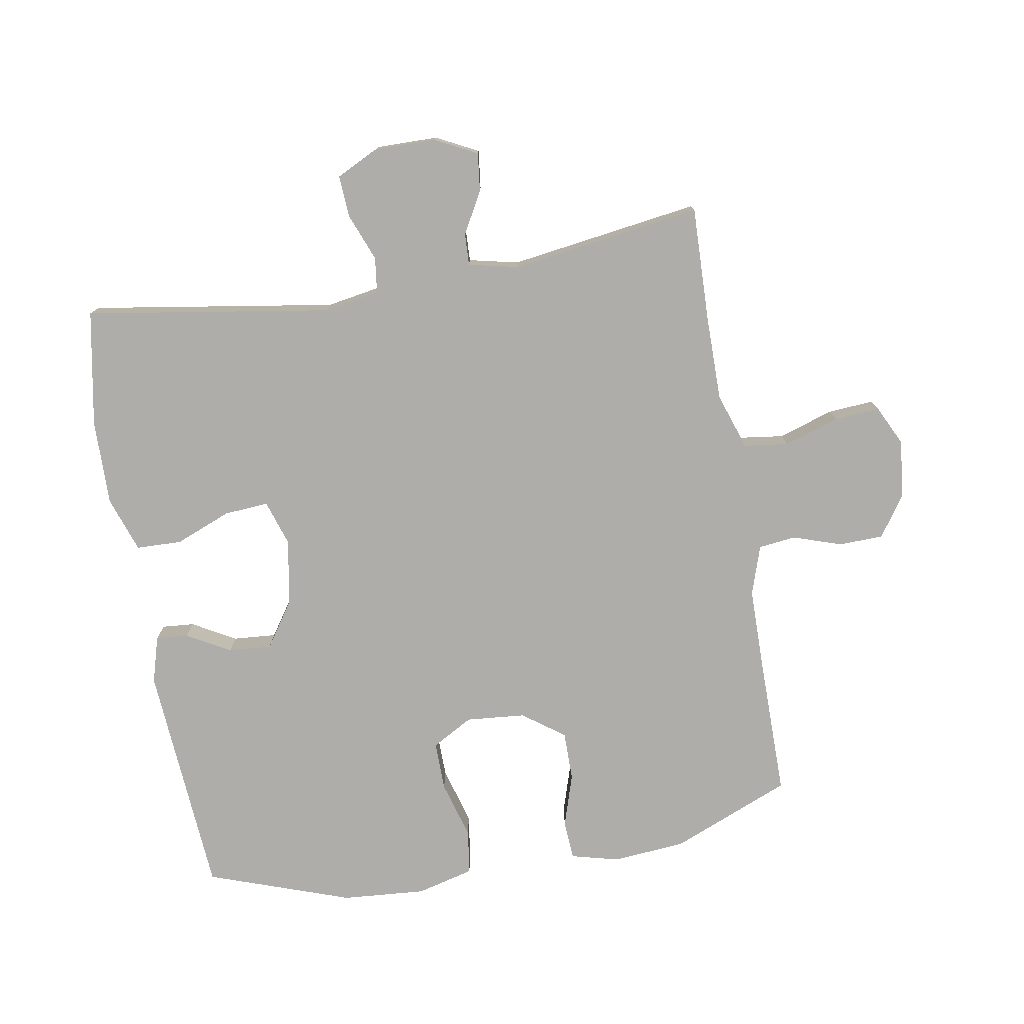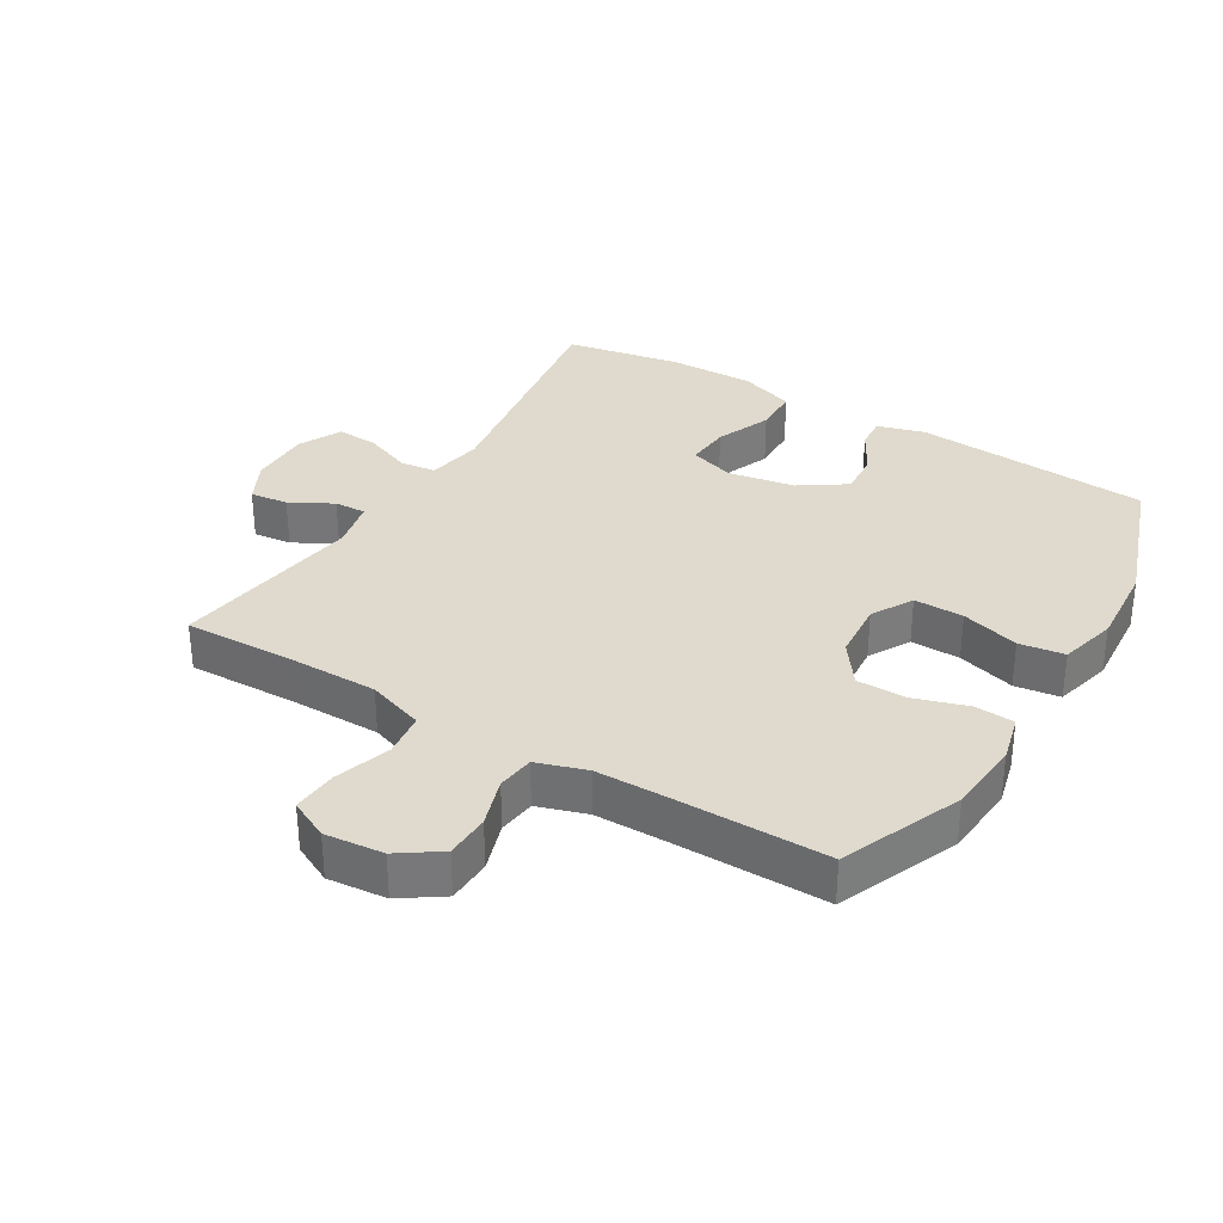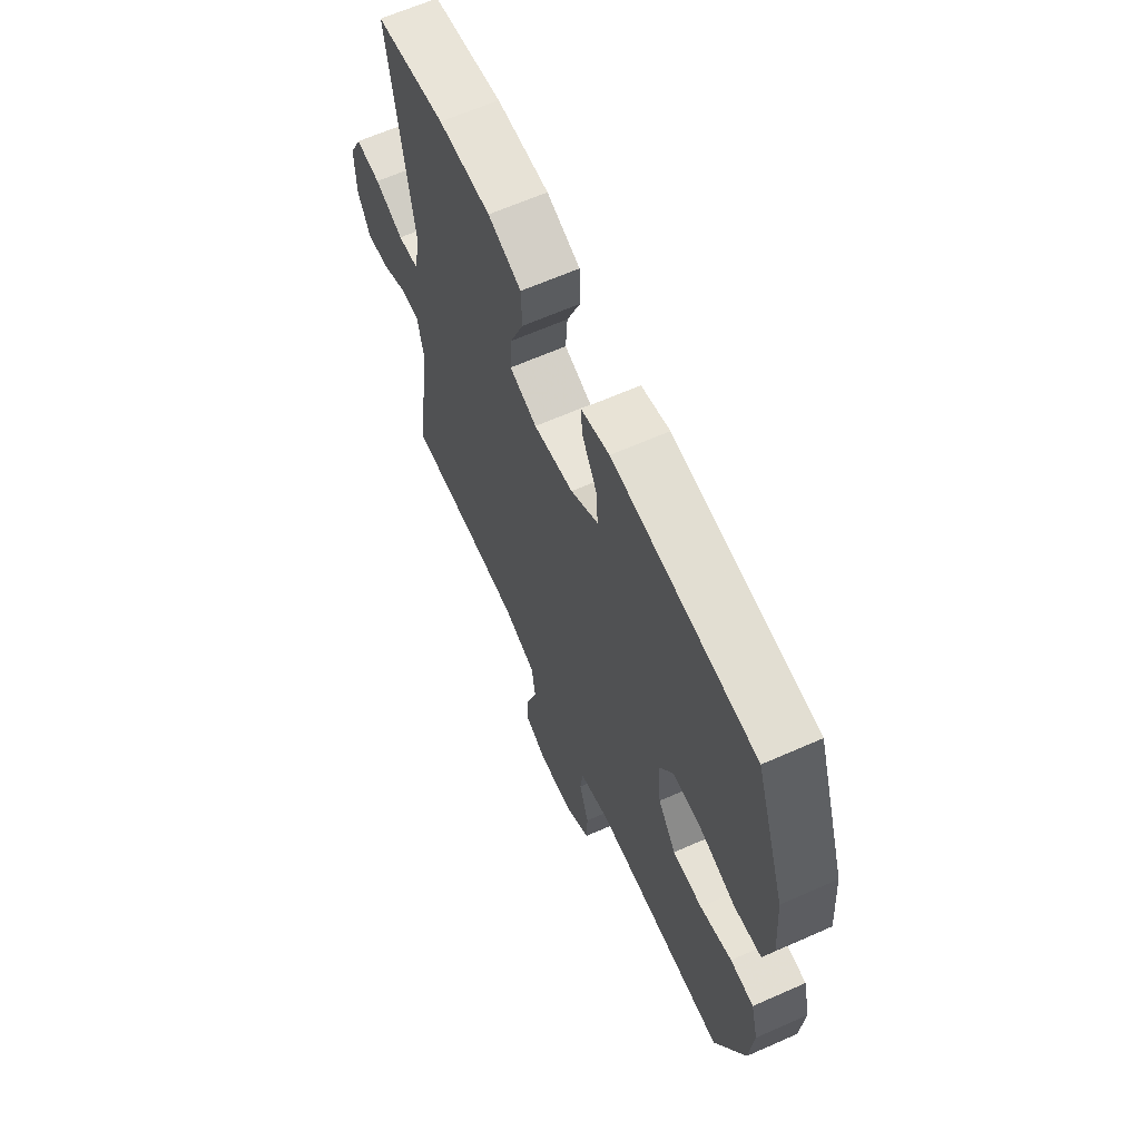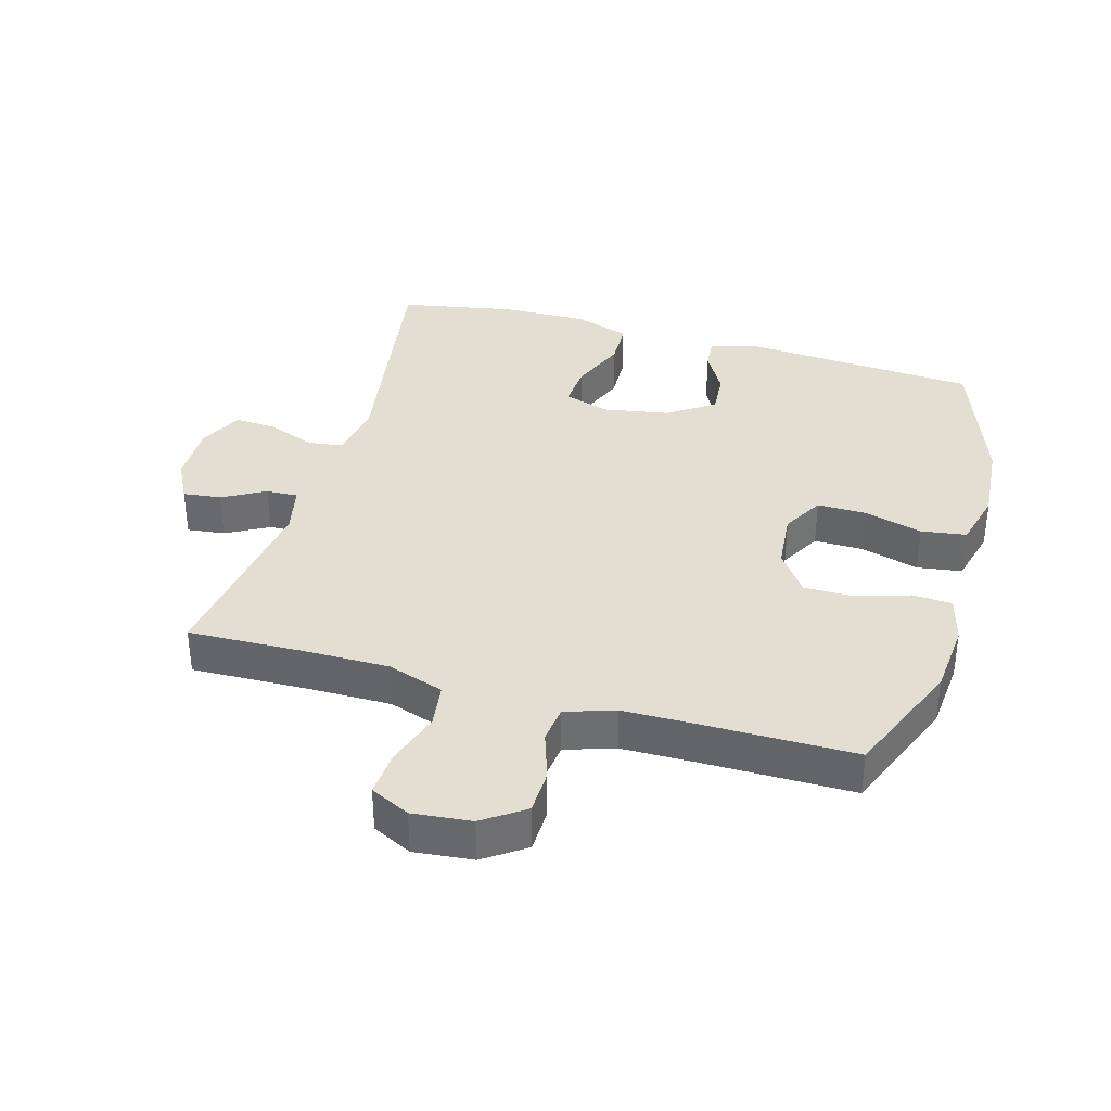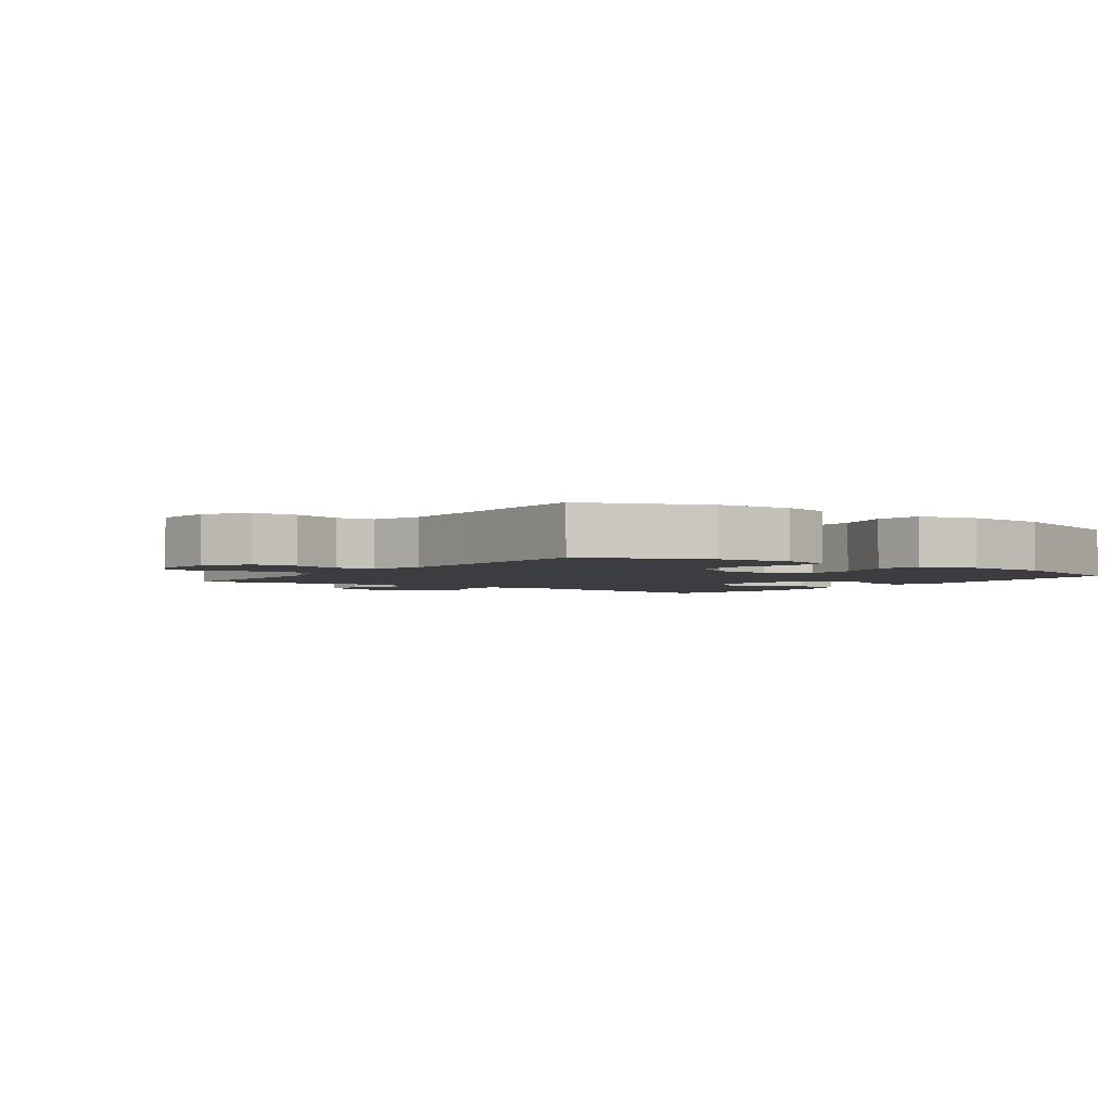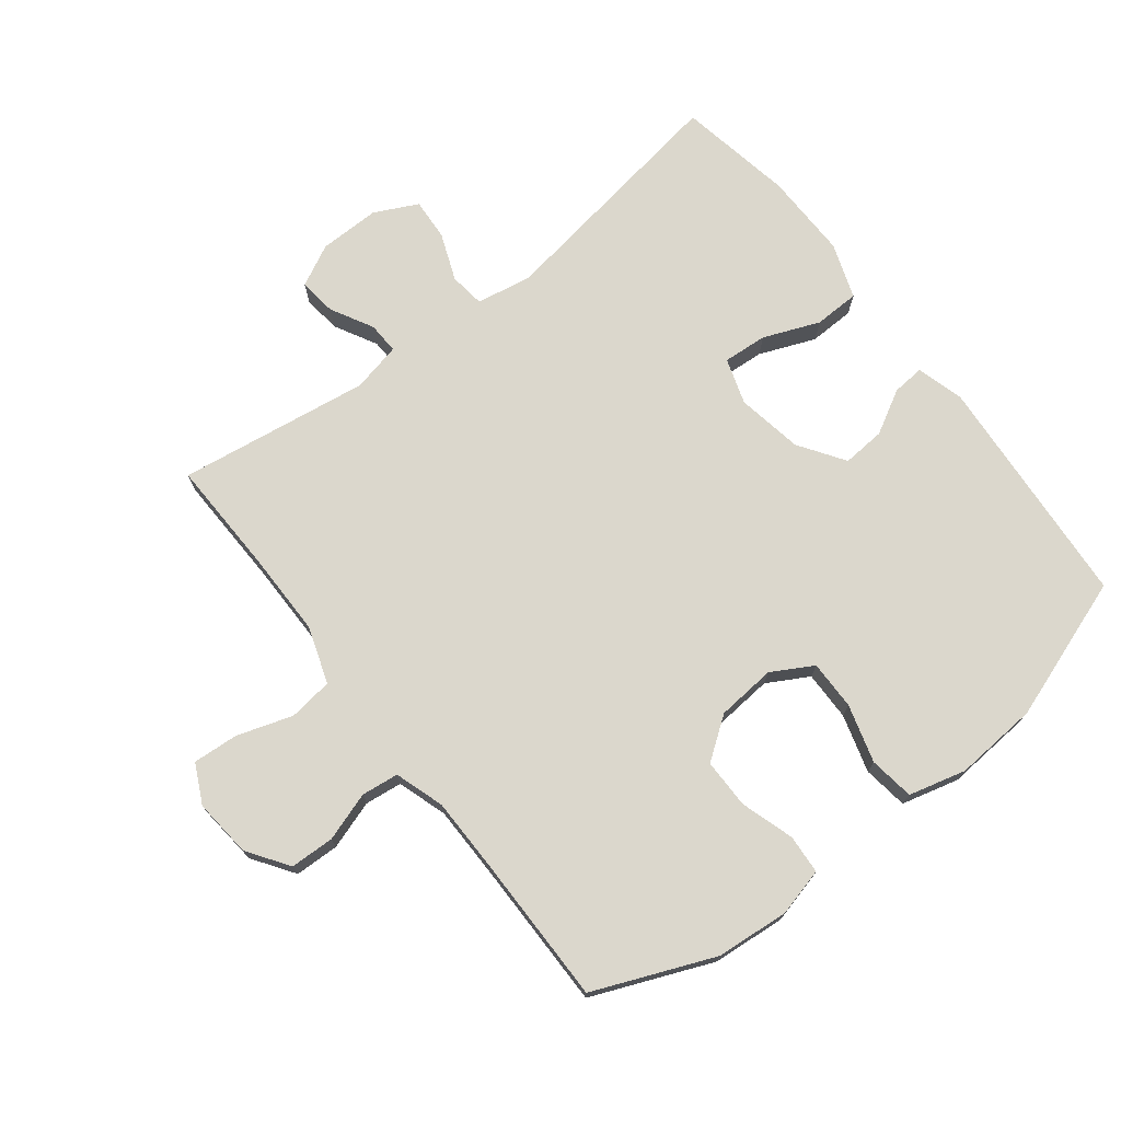
<metadata>
{"format":"obj","ext":"obj","renderer":"f3d","projection":"perspective","resolution":1024,"background":"white","views":[{"elev":-77.1,"azim":99.7,"up":"+Y"},{"elev":32.8,"azim":-148.9,"up":"+Y"},{"elev":64.4,"azim":-114.0,"up":"+Z"},{"elev":36.0,"azim":-164.2,"up":"+Y"},{"elev":-2.8,"azim":-125.7,"up":"+Y"},{"elev":73.3,"azim":-127.8,"up":"+Y"}]}
</metadata>
<code>
v 0.5 0.07 0.5
v 0.44 0.07 0.118
v 0.455 0.07 0.031
v 0.51 0.07 0.024
v 0.584 0.07 0.053
v 0.649 0.07 0.057
v 0.682 0.07 -0.01
v 0.681 0.07 -0.105
v 0.648 0.07 -0.17
v 0.589 0.07 -0.163
v 0.523 0.07 -0.127
v 0.474 0.07 -0.125
v 0.457 0.07 -0.202
v 0.5 0.07 -0.5
v 0.321 0.07 -0.495
v 0.189 0.07 -0.495
v 0.101 0.07 -0.525
v 0.092 0.07 -0.594
v 0.12 0.07 -0.68
v 0.125 0.07 -0.751
v 0.064 0.07 -0.781
v -0.027 0.07 -0.772
v -0.091 0.07 -0.728
v -0.093 0.07 -0.659
v -0.068 0.07 -0.583
v -0.075 0.07 -0.525
v -0.152 0.07 -0.5
v -0.267 0.07 -0.499
v -0.5 0.07 -0.5
v -0.577 0.07 -0.314
v -0.587 0.07 -0.2
v -0.568 0.07 -0.125
v -0.507 0.07 -0.121
v -0.424 0.07 -0.147
v -0.347 0.07 -0.147
v -0.3 0.07 -0.082
v -0.292 0.07 0.01
v -0.328 0.07 0.074
v -0.405 0.07 0.073
v -0.495 0.07 0.047
v -0.565 0.07 0.057
v -0.588 0.07 0.146
v -0.578 0.07 0.277
v -0.5 0.07 0.5
v -0.133 0.07 0.527
v -0.06 0.07 0.506
v -0.064 0.07 0.456
v -0.102 0.07 0.388
v -0.107 0.07 0.321
v -0.036 0.07 0.273
v 0.067 0.07 0.255
v 0.138 0.07 0.278
v 0.133 0.07 0.347
v 0.098 0.07 0.434
v 0.1 0.07 0.505
v 0.186 0.07 0.535
v 0.32 0.07 0.533
v 0.5 0 0.5
v 0.44 0 0.118
v 0.455 0 0.031
v 0.51 0 0.024
v 0.584 0 0.053
v 0.649 0 0.057
v 0.682 0 -0.01
v 0.681 0 -0.105
v 0.648 0 -0.17
v 0.589 0 -0.163
v 0.523 0 -0.127
v 0.474 0 -0.125
v 0.457 0 -0.202
v 0.5 0 -0.5
v 0.321 0 -0.495
v 0.189 0 -0.495
v 0.101 0 -0.525
v 0.092 0 -0.594
v 0.12 0 -0.68
v 0.125 0 -0.751
v 0.064 0 -0.781
v -0.027 0 -0.772
v -0.091 0 -0.728
v -0.093 0 -0.659
v -0.068 0 -0.583
v -0.075 0 -0.525
v -0.152 0 -0.5
v -0.267 0 -0.499
v -0.5 0 -0.5
v -0.577 0 -0.314
v -0.587 0 -0.2
v -0.568 0 -0.125
v -0.507 0 -0.121
v -0.424 0 -0.147
v -0.347 0 -0.147
v -0.3 0 -0.082
v -0.292 0 0.01
v -0.328 0 0.074
v -0.405 0 0.073
v -0.495 0 0.047
v -0.565 0 0.057
v -0.588 0 0.146
v -0.578 0 0.277
v -0.5 0 0.5
v -0.133 0 0.527
v -0.06 0 0.506
v -0.064 0 0.456
v -0.102 0 0.388
v -0.107 0 0.321
v -0.036 0 0.273
v 0.067 0 0.255
v 0.138 0 0.278
v 0.133 0 0.347
v 0.098 0 0.434
v 0.1 0 0.505
v 0.186 0 0.535
v 0.32 0 0.533
f 57 1 2
f 56 57 2
f 55 56 2
f 54 55 2
f 53 54 2
f 52 53 2 3
f 51 52 3
f 50 51 3
f 46 47 48
f 45 46 48
f 44 45 48
f 43 44 48
f 42 43 48
f 41 42 48
f 40 41 48
f 39 40 48
f 38 39 48 49
f 37 38 49 50
f 32 33 34
f 31 32 34
f 30 31 34
f 29 30 34
f 28 29 34
f 27 28 34 35
f 26 27 35 36
f 23 24 25
f 22 23 25
f 21 22 25
f 20 21 25
f 19 20 25
f 18 19 25
f 17 18 25 26
f 37 50 3
f 36 37 3
f 26 36 3
f 17 26 3
f 16 17 3
f 9 10 11
f 8 9 11
f 7 8 11
f 6 7 11
f 5 6 11
f 4 5 11
f 4 11 12
f 3 4 12
f 16 3 12
f 15 16 12
f 13 14 15
f 12 13 15
f 59 58 114
f 59 114 113
f 59 113 112
f 59 112 111
f 59 111 110
f 60 59 110 109
f 60 109 108
f 60 108 107
f 105 104 103
f 105 103 102
f 105 102 101
f 105 101 100
f 105 100 99
f 105 99 98
f 105 98 97
f 105 97 96
f 106 105 96 95
f 107 106 95 94
f 91 90 89
f 91 89 88
f 91 88 87
f 91 87 86
f 91 86 85
f 92 91 85 84
f 93 92 84 83
f 82 81 80
f 82 80 79
f 82 79 78
f 82 78 77
f 82 77 76
f 82 76 75
f 83 82 75 74
f 60 107 94
f 60 94 93
f 60 93 83
f 60 83 74
f 60 74 73
f 68 67 66
f 68 66 65
f 68 65 64
f 68 64 63
f 68 63 62
f 68 62 61
f 69 68 61
f 69 61 60
f 69 60 73
f 69 73 72
f 72 71 70
f 72 70 69
f 1 58 59 2
f 2 59 60 3
f 3 60 61 4
f 4 61 62 5
f 5 62 63 6
f 6 63 64 7
f 7 64 65 8
f 8 65 66 9
f 9 66 67 10
f 10 67 68 11
f 11 68 69 12
f 12 69 70 13
f 13 70 71 14
f 14 71 72 15
f 15 72 73 16
f 16 73 74 17
f 17 74 75 18
f 18 75 76 19
f 19 76 77 20
f 20 77 78 21
f 21 78 79 22
f 22 79 80 23
f 23 80 81 24
f 24 81 82 25
f 25 82 83 26
f 26 83 84 27
f 27 84 85 28
f 28 85 86 29
f 29 86 87 30
f 30 87 88 31
f 31 88 89 32
f 32 89 90 33
f 33 90 91 34
f 34 91 92 35
f 35 92 93 36
f 36 93 94 37
f 37 94 95 38
f 38 95 96 39
f 39 96 97 40
f 40 97 98 41
f 41 98 99 42
f 42 99 100 43
f 43 100 101 44
f 44 101 102 45
f 45 102 103 46
f 46 103 104 47
f 47 104 105 48
f 48 105 106 49
f 49 106 107 50
f 50 107 108 51
f 51 108 109 52
f 52 109 110 53
f 53 110 111 54
f 54 111 112 55
f 55 112 113 56
f 56 113 114 57
f 57 114 58 1

</code>
